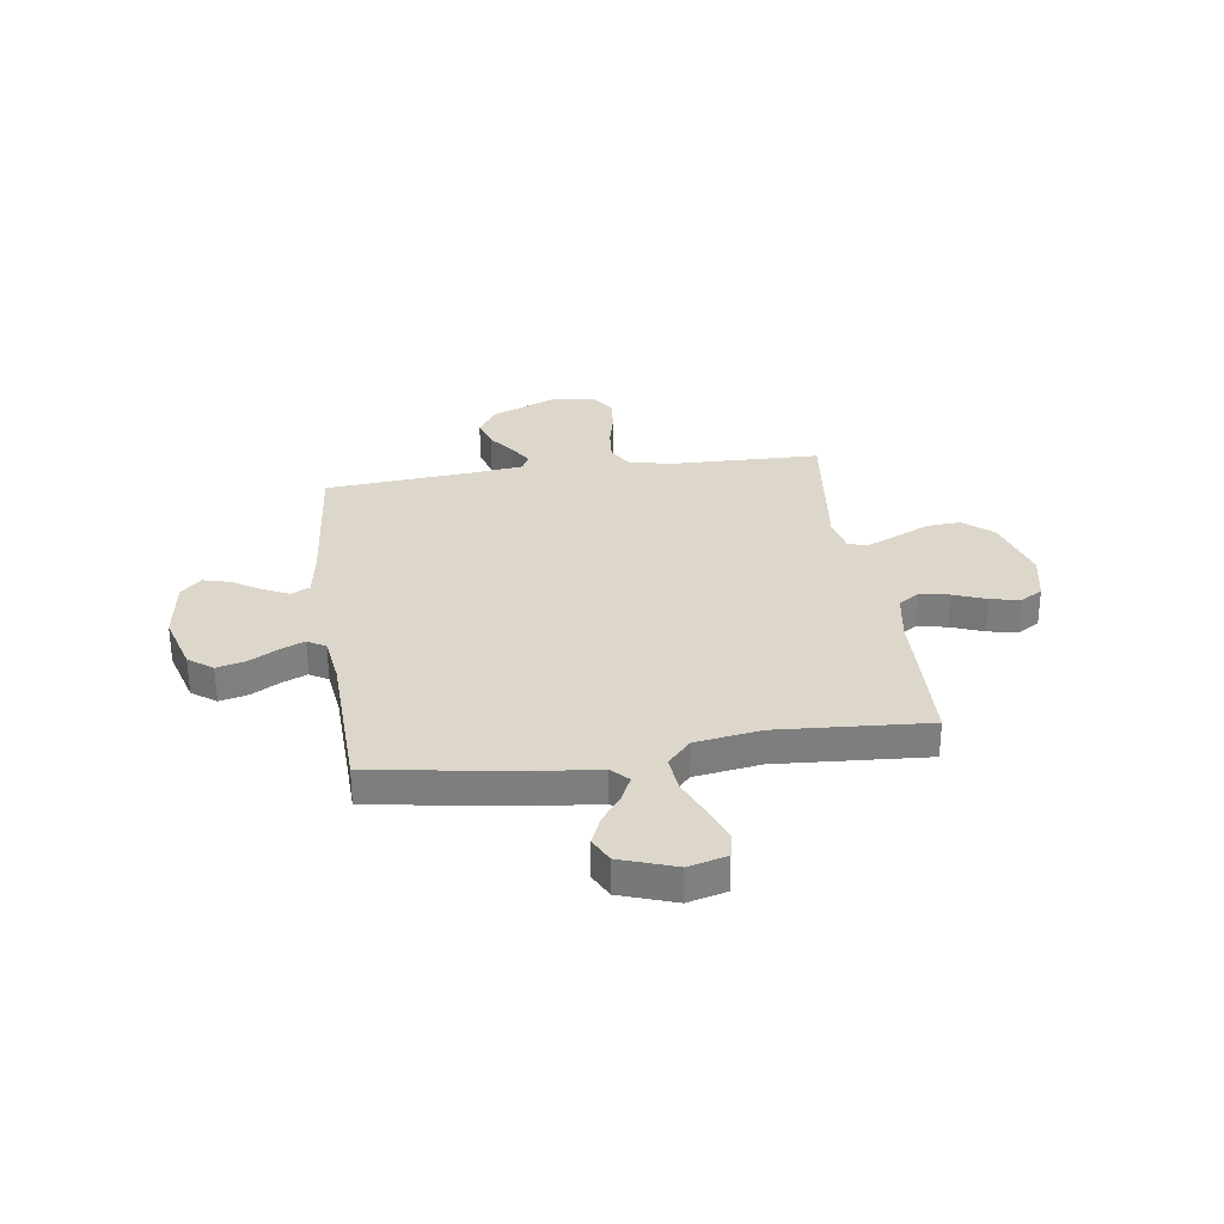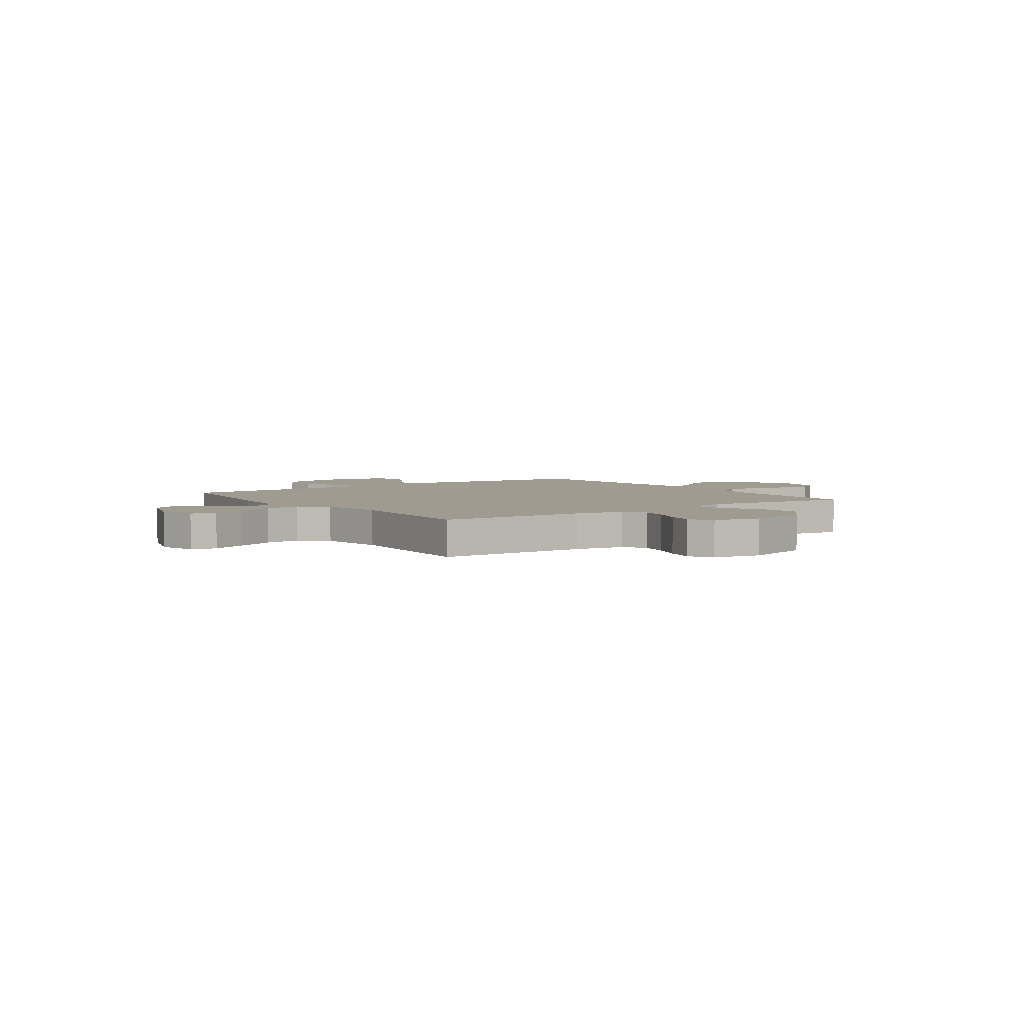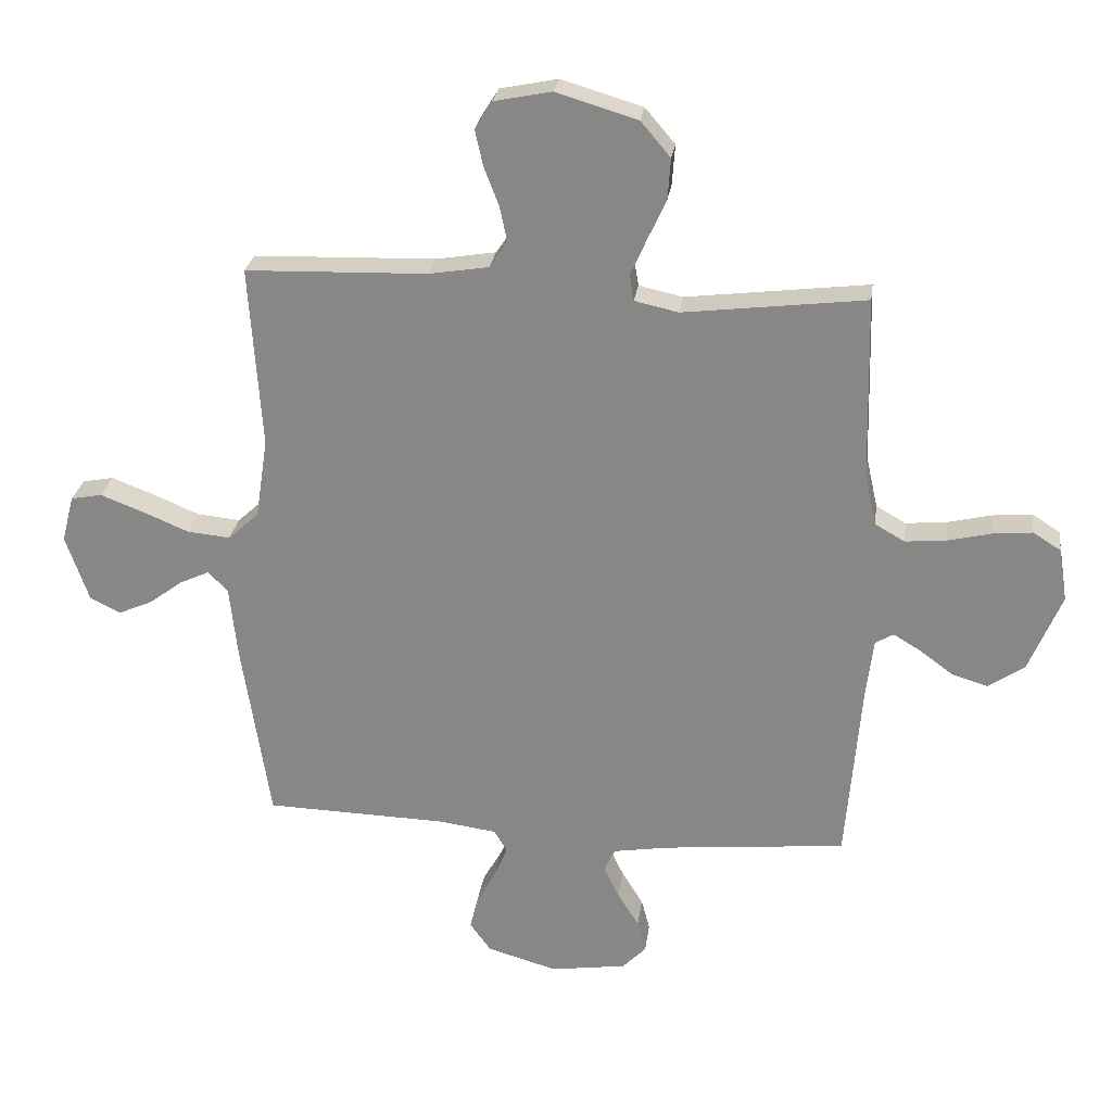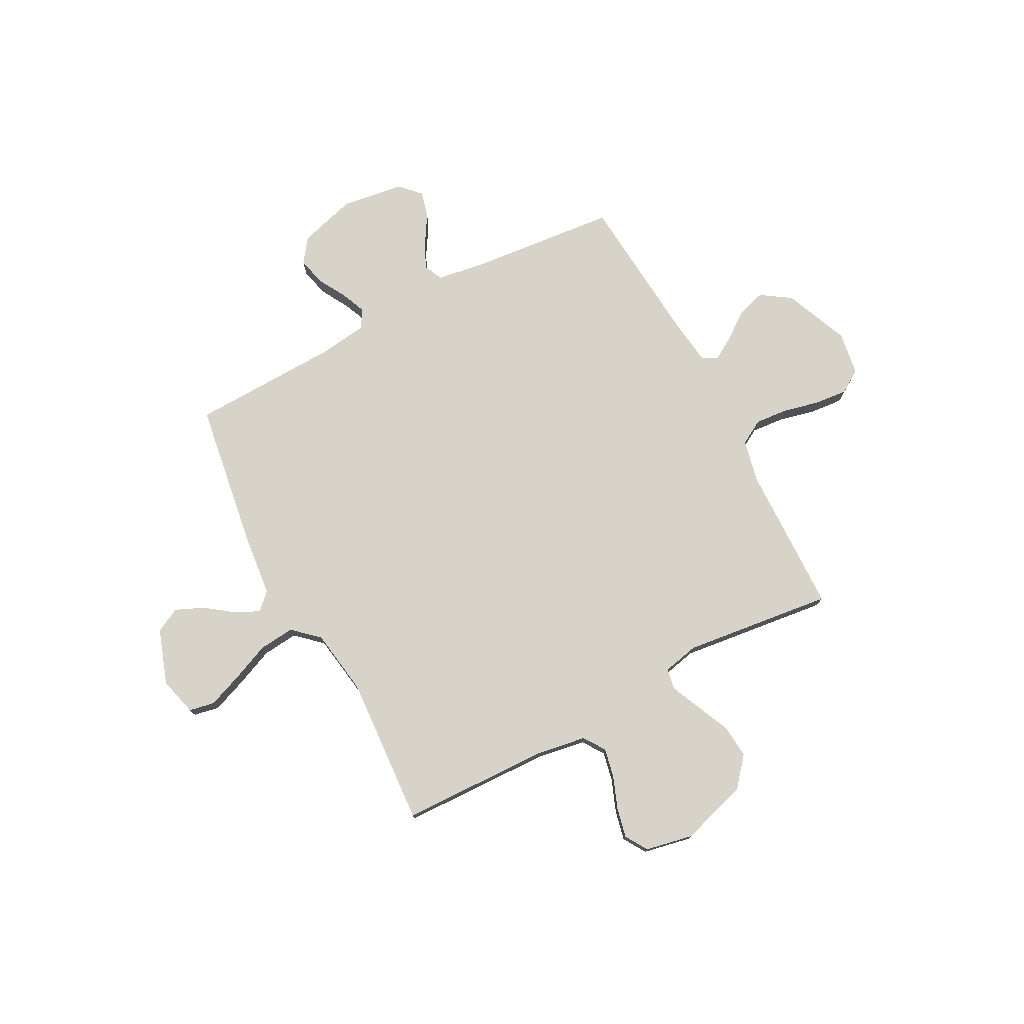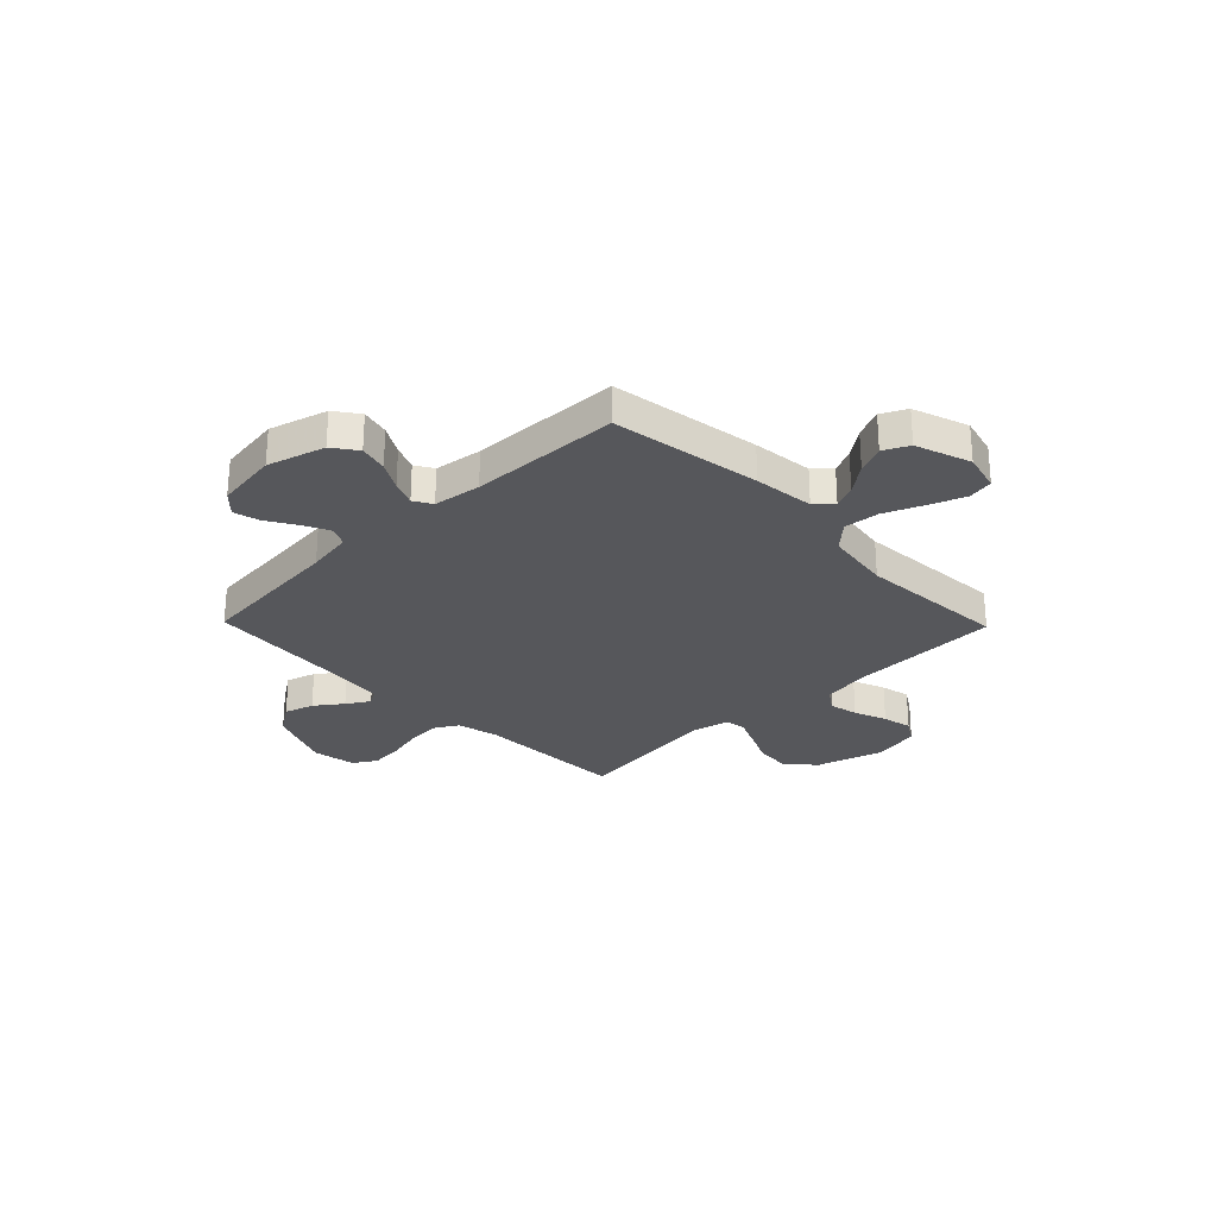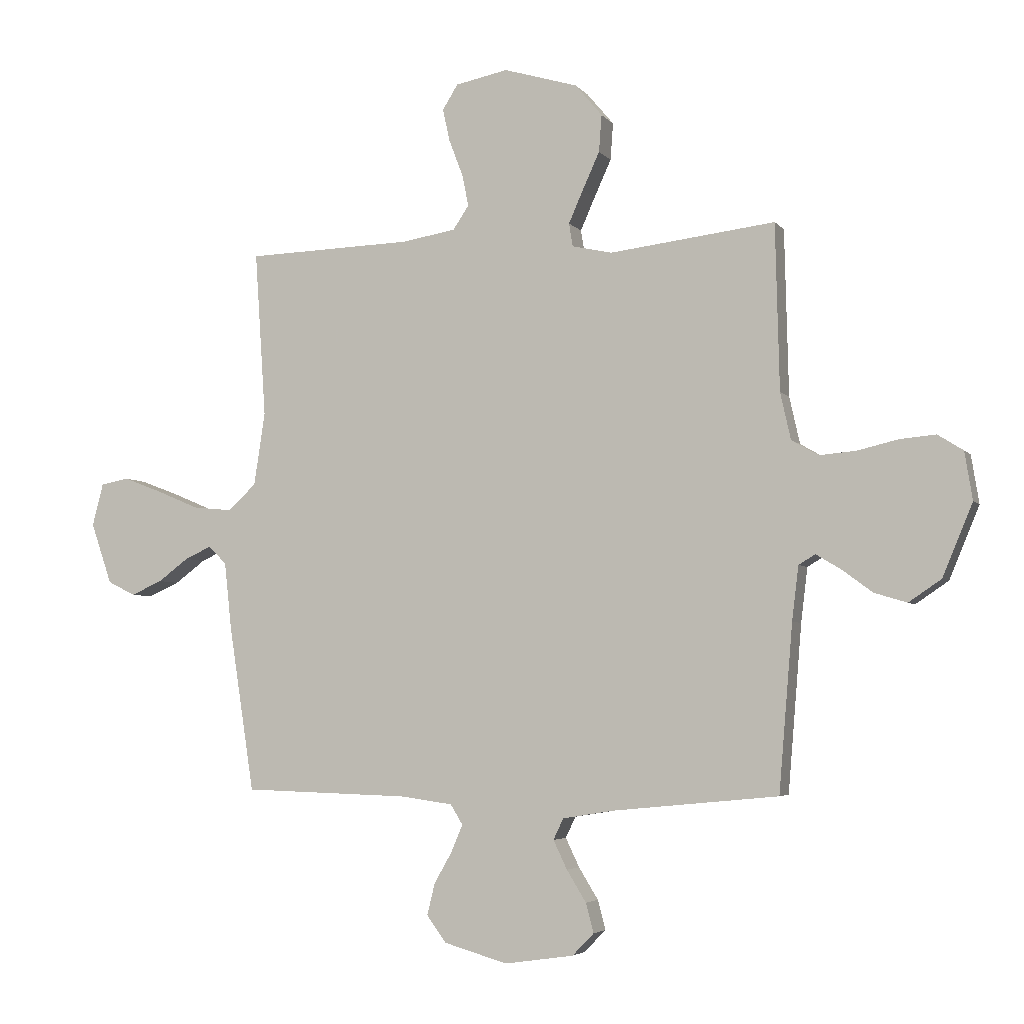
<metadata>
{"format":"obj","ext":"obj","renderer":"f3d","projection":"perspective","resolution":1024,"background":"white","views":[{"elev":30.8,"azim":-98.1,"up":"+Y"},{"elev":4.1,"azim":-35.3,"up":"+Y"},{"elev":26.1,"azim":7.7,"up":"+Z"},{"elev":76.3,"azim":-27.9,"up":"+Y"},{"elev":-27.4,"azim":-135.8,"up":"+Y"},{"elev":-4.4,"azim":19.5,"up":"+Z"}]}
</metadata>
<code>
v 0.5 0.07 0.5
v 0.507 0.07 0.2
v 0.526 0.07 0.115
v 0.575 0.07 0.087
v 0.642 0.07 0.093
v 0.714 0.07 0.11
v 0.779 0.07 0.116
v 0.825 0.07 0.087
v 0.839 0.07 0
v 0.785 0.07 -0.13
v 0.726 0.07 -0.17
v 0.667 0.07 -0.152
v 0.613 0.07 -0.112
v 0.567 0.07 -0.084
v 0.537 0.07 -0.102
v 0.525 0.07 -0.2
v 0.5 0.07 -0.5
v 0.2 0.07 -0.529
v 0.108 0.07 -0.544
v 0.09 0.07 -0.582
v 0.115 0.07 -0.634
v 0.15 0.07 -0.691
v 0.164 0.07 -0.744
v 0.125 0.07 -0.784
v 0 0.07 -0.802
v -0.115 0.07 -0.769
v -0.15 0.07 -0.721
v -0.136 0.07 -0.664
v -0.104 0.07 -0.608
v -0.083 0.07 -0.558
v -0.105 0.07 -0.522
v -0.2 0.07 -0.509
v -0.5 0.07 -0.5
v -0.546 0.07 -0.2
v -0.559 0.07 -0.079
v -0.592 0.07 -0.047
v -0.64 0.07 -0.069
v -0.695 0.07 -0.11
v -0.752 0.07 -0.135
v -0.802 0.07 -0.11
v -0.84 0.07 0
v -0.82 0.07 0.077
v -0.769 0.07 0.087
v -0.698 0.07 0.06
v -0.622 0.07 0.028
v -0.551 0.07 0.021
v -0.5 0.07 0.068
v -0.48 0.07 0.2
v -0.5 0.07 0.5
v -0.2 0.07 0.509
v -0.102 0.07 0.525
v -0.073 0.07 0.568
v -0.085 0.07 0.626
v -0.11 0.07 0.691
v -0.123 0.07 0.75
v -0.095 0.07 0.795
v 0 0.07 0.814
v 0.134 0.07 0.774
v 0.183 0.07 0.716
v 0.178 0.07 0.649
v 0.147 0.07 0.581
v 0.121 0.07 0.522
v 0.128 0.07 0.48
v 0.2 0.07 0.464
v 0.5 0 0.5
v 0.507 0 0.2
v 0.526 0 0.115
v 0.575 0 0.087
v 0.642 0 0.093
v 0.714 0 0.11
v 0.779 0 0.116
v 0.825 0 0.087
v 0.839 0 0
v 0.785 0 -0.13
v 0.726 0 -0.17
v 0.667 0 -0.152
v 0.613 0 -0.112
v 0.567 0 -0.084
v 0.537 0 -0.102
v 0.525 0 -0.2
v 0.5 0 -0.5
v 0.2 0 -0.529
v 0.108 0 -0.544
v 0.09 0 -0.582
v 0.115 0 -0.634
v 0.15 0 -0.691
v 0.164 0 -0.744
v 0.125 0 -0.784
v 0 0 -0.802
v -0.115 0 -0.769
v -0.15 0 -0.721
v -0.136 0 -0.664
v -0.104 0 -0.608
v -0.083 0 -0.558
v -0.105 0 -0.522
v -0.2 0 -0.509
v -0.5 0 -0.5
v -0.546 0 -0.2
v -0.559 0 -0.079
v -0.592 0 -0.047
v -0.64 0 -0.069
v -0.695 0 -0.11
v -0.752 0 -0.135
v -0.802 0 -0.11
v -0.84 0 0
v -0.82 0 0.077
v -0.769 0 0.087
v -0.698 0 0.06
v -0.622 0 0.028
v -0.551 0 0.021
v -0.5 0 0.068
v -0.48 0 0.2
v -0.5 0 0.5
v -0.2 0 0.509
v -0.102 0 0.525
v -0.073 0 0.568
v -0.085 0 0.626
v -0.11 0 0.691
v -0.123 0 0.75
v -0.095 0 0.795
v 0 0 0.814
v 0.134 0 0.774
v 0.183 0 0.716
v 0.178 0 0.649
v 0.147 0 0.581
v 0.121 0 0.522
v 0.128 0 0.48
v 0.2 0 0.464
f 58 59 60 61
f 58 61 62
f 57 58 62
f 56 57 62 63
f 53 54 55 56
f 52 53 56 63
f 48 49 50
f 47 48 50 51
f 42 43 44 45
f 40 41 42 45
f 40 45 46
f 37 38 39 40
f 36 37 40 46
f 35 36 46 47
f 32 33 34 35
f 31 32 35 47
f 26 27 28 29
f 26 29 30
f 25 26 30
f 24 25 30
f 21 22 23 24
f 20 21 24 30
f 19 20 30 31
f 16 17 18
f 15 16 18 19
f 10 11 12 13
f 10 13 14
f 9 10 14
f 8 9 14
f 5 6 7 8
f 4 5 8 14
f 3 4 14 15
f 64 1 2
f 63 64 2 3
f 51 52 63 3
f 19 31 47 51
f 3 15 19 51
f 125 124 123 122
f 126 125 122
f 126 122 121
f 127 126 121 120
f 120 119 118 117
f 127 120 117 116
f 114 113 112
f 115 114 112 111
f 109 108 107 106
f 109 106 105 104
f 110 109 104
f 104 103 102 101
f 110 104 101 100
f 111 110 100 99
f 99 98 97 96
f 111 99 96 95
f 93 92 91 90
f 94 93 90
f 94 90 89
f 94 89 88
f 88 87 86 85
f 94 88 85 84
f 95 94 84 83
f 82 81 80
f 83 82 80 79
f 77 76 75 74
f 78 77 74
f 78 74 73
f 78 73 72
f 72 71 70 69
f 78 72 69 68
f 79 78 68 67
f 66 65 128
f 67 66 128 127
f 67 127 116 115
f 115 111 95 83
f 115 83 79 67
f 1 65 66 2
f 2 66 67 3
f 3 67 68 4
f 4 68 69 5
f 5 69 70 6
f 6 70 71 7
f 7 71 72 8
f 8 72 73 9
f 9 73 74 10
f 10 74 75 11
f 11 75 76 12
f 12 76 77 13
f 13 77 78 14
f 14 78 79 15
f 15 79 80 16
f 16 80 81 17
f 17 81 82 18
f 18 82 83 19
f 19 83 84 20
f 20 84 85 21
f 21 85 86 22
f 22 86 87 23
f 23 87 88 24
f 24 88 89 25
f 25 89 90 26
f 26 90 91 27
f 27 91 92 28
f 28 92 93 29
f 29 93 94 30
f 30 94 95 31
f 31 95 96 32
f 32 96 97 33
f 33 97 98 34
f 34 98 99 35
f 35 99 100 36
f 36 100 101 37
f 37 101 102 38
f 38 102 103 39
f 39 103 104 40
f 40 104 105 41
f 41 105 106 42
f 42 106 107 43
f 43 107 108 44
f 44 108 109 45
f 45 109 110 46
f 46 110 111 47
f 47 111 112 48
f 48 112 113 49
f 49 113 114 50
f 50 114 115 51
f 51 115 116 52
f 52 116 117 53
f 53 117 118 54
f 54 118 119 55
f 55 119 120 56
f 56 120 121 57
f 57 121 122 58
f 58 122 123 59
f 59 123 124 60
f 60 124 125 61
f 61 125 126 62
f 62 126 127 63
f 63 127 128 64
f 64 128 65 1

</code>
